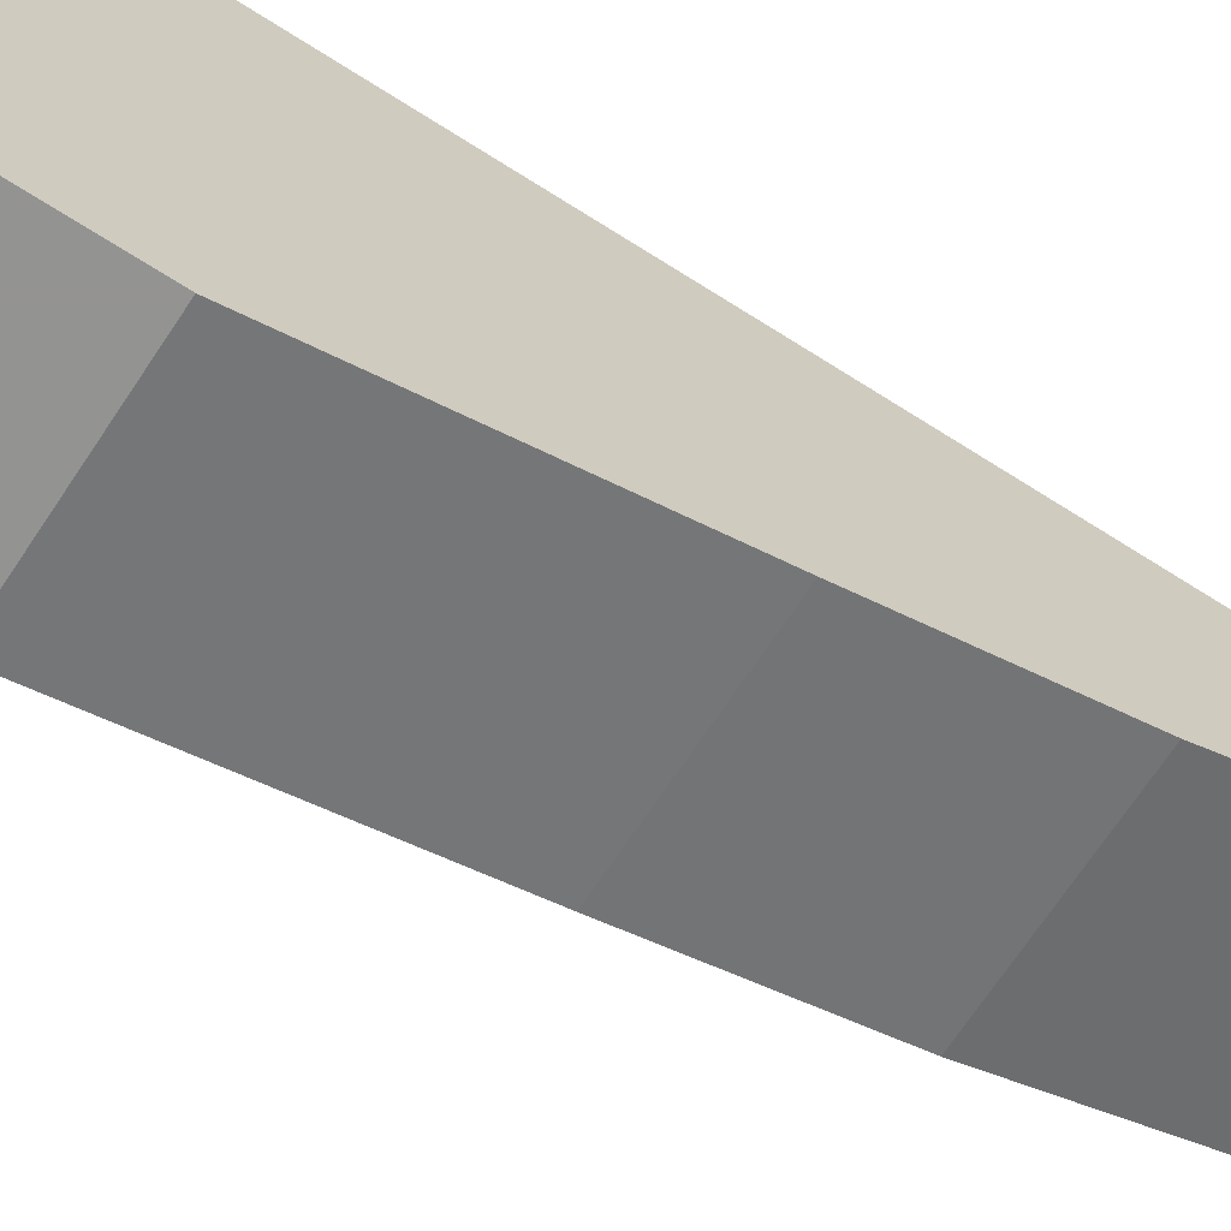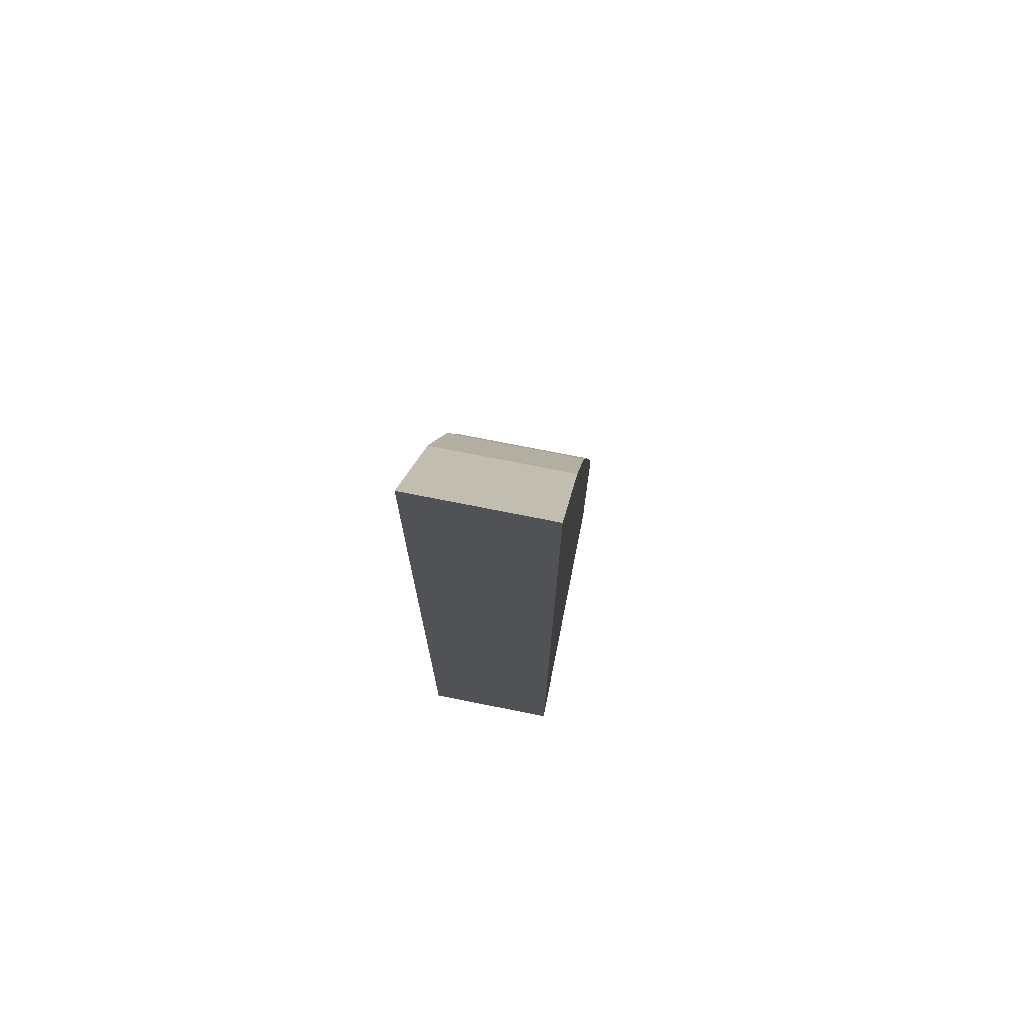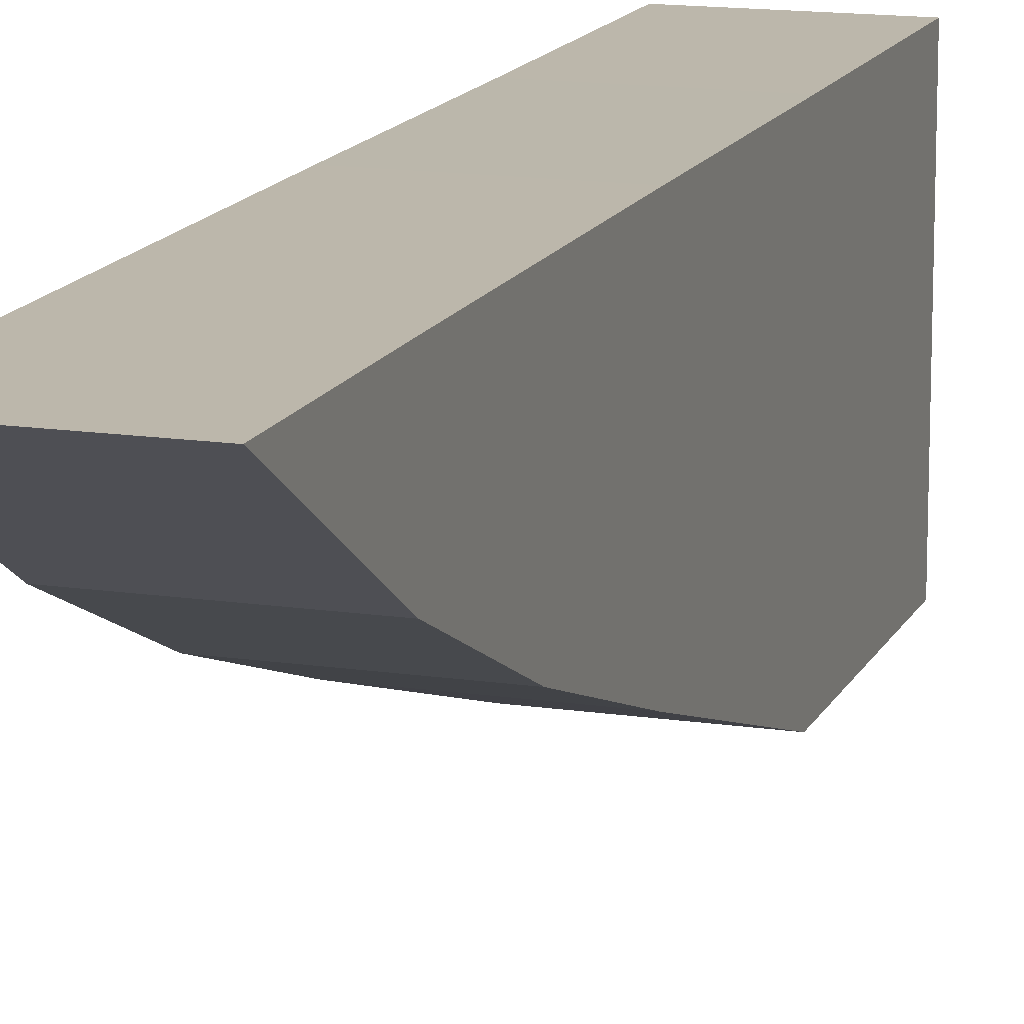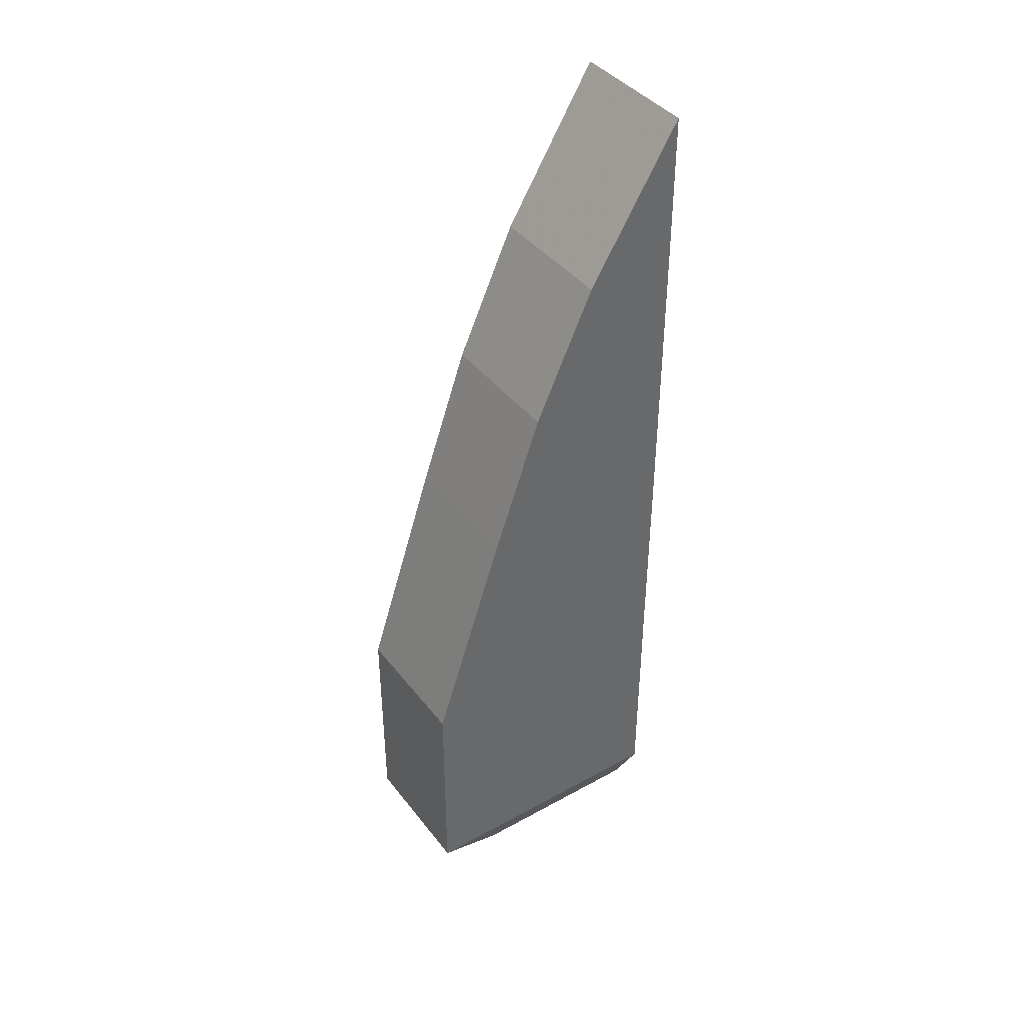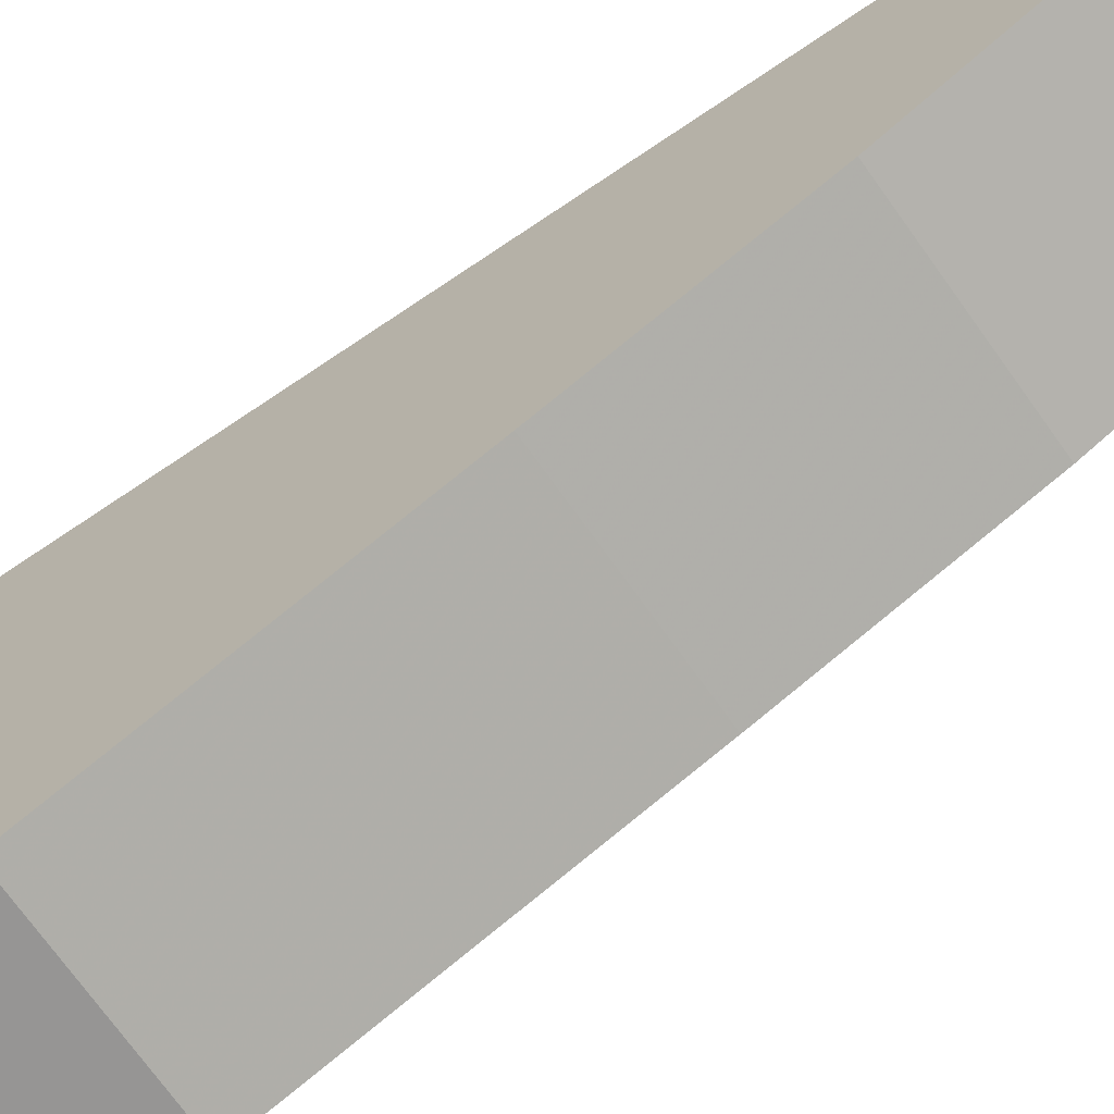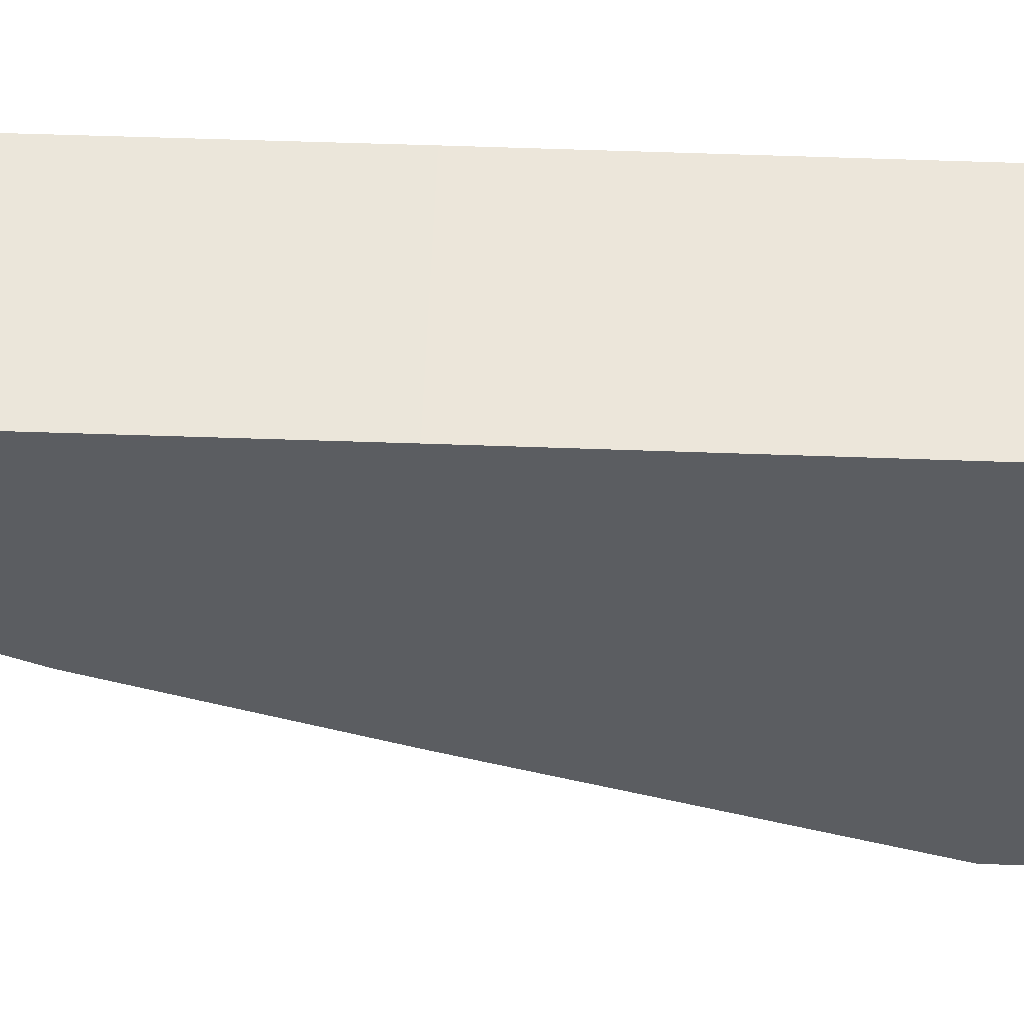
<metadata>
{"format":"obj","ext":"obj","renderer":"f3d","projection":"perspective","resolution":1024,"background":"white","views":[{"elev":-66.7,"azim":-123.0,"up":"+Y"},{"elev":73.1,"azim":-168.7,"up":"+Z"},{"elev":14.4,"azim":18.2,"up":"+Y"},{"elev":40.7,"azim":56.0,"up":"+Z"},{"elev":-67.5,"azim":-55.3,"up":"+Y"},{"elev":54.7,"azim":92.1,"up":"+Y"}]}
</metadata>
<code>
v 0.009933 -0.03998 0.02491
v 0.009933 -6.8e-05 0.02491
v 0.009933 -6.8e-05 0.05736
v -0.01005 -0.03998 0.05736
v 0.009933 -0.03998 0.05736
v 0.009933 -0.0295 0.08925
v -0.01005 -0.03998 0.05736
v -0.01005 -6.8e-05 0.05736
v -0.01005 -6.8e-05 0.02491
v 0.009933 -6.8e-05 0.02491
v 0.009933 -0.03998 0.02491
v 0.006767 -0.02851 0.01842
v -0.01005 -6.8e-05 0.05736
v 0.009933 -6.8e-05 0.05736
v 0.009933 -6.8e-05 0.02491
v 0.009933 -0.03998 0.05736
v -0.01005 -0.03998 0.05736
v -0.01005 -0.03998 0.02491
v -0.01005 -0.0295 0.08925
v 0.009933 -0.0295 0.08925
v 0.009933 -0.02227 0.11
v 0.009933 -6.8e-05 0.05736
v 0.009933 2.5e-05 0.08925
v 0.009933 -0.0295 0.08925
v -0.01005 -6.8e-05 0.05736
v -0.01005 -0.03998 0.05736
v -0.01005 -0.0295 0.08925
v 0.009933 -6.8e-05 0.05736
v -0.01005 -6.8e-05 0.05736
v -0.01005 2.5e-05 0.08925
v 0.009933 2.5e-05 0.11
v 0.009933 2.5e-05 0.1293
v 0.009933 -0.01352 0.1293
v 0.009933 2.5e-05 0.08925
v 0.009933 2.5e-05 0.11
v 0.009933 -0.02227 0.11
v -0.01005 2.5e-05 0.08925
v -0.01005 -0.0295 0.08925
v -0.01005 -0.02227 0.11
v 0.009933 2.5e-05 0.08925
v -0.01005 2.5e-05 0.08925
v -0.01005 2.5e-05 0.11
v -0.01005 -0.01352 0.1293
v -0.01005 -2.8e-05 0.1514
v -0.01005 2.5e-05 0.1293
v -0.01005 2.5e-05 0.11
v -0.01005 -0.02227 0.11
v -0.01005 -0.01352 0.1293
v 0.009933 2.5e-05 0.11
v -0.01005 2.5e-05 0.11
v -0.01005 2.5e-05 0.1293
v -0.01005 -0.02227 0.11
v 0.009933 -0.02227 0.11
v 0.009933 -0.01352 0.1293
v 0.009933 2.5e-05 0.1293
v -0.01005 2.5e-05 0.1293
v -0.01005 -2.8e-05 0.1514
v -0.01005 -0.01352 0.1293
v 0.009933 -0.01352 0.1293
v 0.009933 -2.8e-05 0.1514
v 0.009933 2.5e-05 0.1293
v 0.009933 -2.8e-05 0.1514
v 0.009933 -0.01352 0.1293
v -0.01005 -6.8e-05 0.02491
v 0.009933 -6.8e-05 0.02491
v 0.006767 -0.001524 0.01842
v 0.009933 -0.03998 0.02491
v -0.01005 -0.03998 0.02491
v -0.006882 -0.02851 0.01842
v -0.01005 -6.8e-05 0.02491
v -0.006882 -0.001524 0.01842
v -0.006882 -0.02851 0.01842
v -0.006882 -0.001524 0.01842
v 0.006767 -0.001524 0.01842
v 0.006767 -0.02851 0.01842
v 0.009933 -0.03998 0.02491
v 0.009933 -6.8e-05 0.05736
v 0.009933 -0.03998 0.05736
v -0.01005 -0.03998 0.05736
v 0.009933 -0.0295 0.08925
v -0.01005 -0.0295 0.08925
v -0.01005 -0.03998 0.05736
v -0.01005 -6.8e-05 0.02491
v -0.01005 -0.03998 0.02491
v 0.009933 -6.8e-05 0.02491
v 0.006767 -0.02851 0.01842
v 0.006767 -0.001524 0.01842
v -0.01005 -6.8e-05 0.05736
v 0.009933 -6.8e-05 0.02491
v -0.01005 -6.8e-05 0.02491
v 0.009933 -0.03998 0.05736
v -0.01005 -0.03998 0.02491
v 0.009933 -0.03998 0.02491
v -0.01005 -0.0295 0.08925
v 0.009933 -0.02227 0.11
v -0.01005 -0.02227 0.11
v 0.009933 -6.8e-05 0.05736
v 0.009933 -0.0295 0.08925
v 0.009933 -0.03998 0.05736
v -0.01005 -6.8e-05 0.05736
v -0.01005 -0.0295 0.08925
v -0.01005 2.5e-05 0.08925
v 0.009933 -6.8e-05 0.05736
v -0.01005 2.5e-05 0.08925
v 0.009933 2.5e-05 0.08925
v 0.009933 2.5e-05 0.11
v 0.009933 -0.01352 0.1293
v 0.009933 -0.02227 0.11
v 0.009933 2.5e-05 0.08925
v 0.009933 -0.02227 0.11
v 0.009933 -0.0295 0.08925
v -0.01005 2.5e-05 0.08925
v -0.01005 -0.02227 0.11
v -0.01005 2.5e-05 0.11
v 0.009933 2.5e-05 0.08925
v -0.01005 2.5e-05 0.11
v 0.009933 2.5e-05 0.11
v -0.01005 2.5e-05 0.11
v -0.01005 -0.01352 0.1293
v -0.01005 2.5e-05 0.1293
v 0.009933 2.5e-05 0.11
v -0.01005 2.5e-05 0.1293
v 0.009933 2.5e-05 0.1293
v -0.01005 -0.02227 0.11
v 0.009933 -0.01352 0.1293
v -0.01005 -0.01352 0.1293
v 0.009933 2.5e-05 0.1293
v -0.01005 -2.8e-05 0.1514
v 0.009933 -2.8e-05 0.1514
v -0.01005 -0.01352 0.1293
v 0.009933 -2.8e-05 0.1514
v -0.01005 -2.8e-05 0.1514
v -0.01005 -6.8e-05 0.02491
v 0.006767 -0.001524 0.01842
v -0.006882 -0.001524 0.01842
v 0.009933 -0.03998 0.02491
v -0.006882 -0.02851 0.01842
v 0.006767 -0.02851 0.01842
v -0.01005 -6.8e-05 0.02491
v -0.006882 -0.02851 0.01842
v -0.01005 -0.03998 0.02491
v -0.006882 -0.001524 0.01842
v 0.006767 -0.02851 0.01842
v -0.006882 -0.02851 0.01842
f 1 2 3
f 4 5 6
f 7 8 9
f 10 11 12
f 13 14 15
f 16 17 18
f 19 20 21
f 22 23 24
f 25 26 27
f 28 29 30
f 31 32 33
f 34 35 36
f 37 38 39
f 40 41 42
f 43 44 45
f 46 47 48
f 49 50 51
f 52 53 54
f 55 56 57
f 58 59 60
f 61 62 63
f 64 65 66
f 67 68 69
f 70 71 72
f 73 74 75
f 76 77 78
f 79 80 81
f 82 83 84
f 85 86 87
f 88 89 90
f 91 92 93
f 94 95 96
f 97 98 99
f 100 101 102
f 103 104 105
f 106 107 108
f 109 110 111
f 112 113 114
f 115 116 117
f 118 119 120
f 121 122 123
f 124 125 126
f 127 128 129
f 130 131 132
f 133 134 135
f 136 137 138
f 139 140 141
f 142 143 144

</code>
